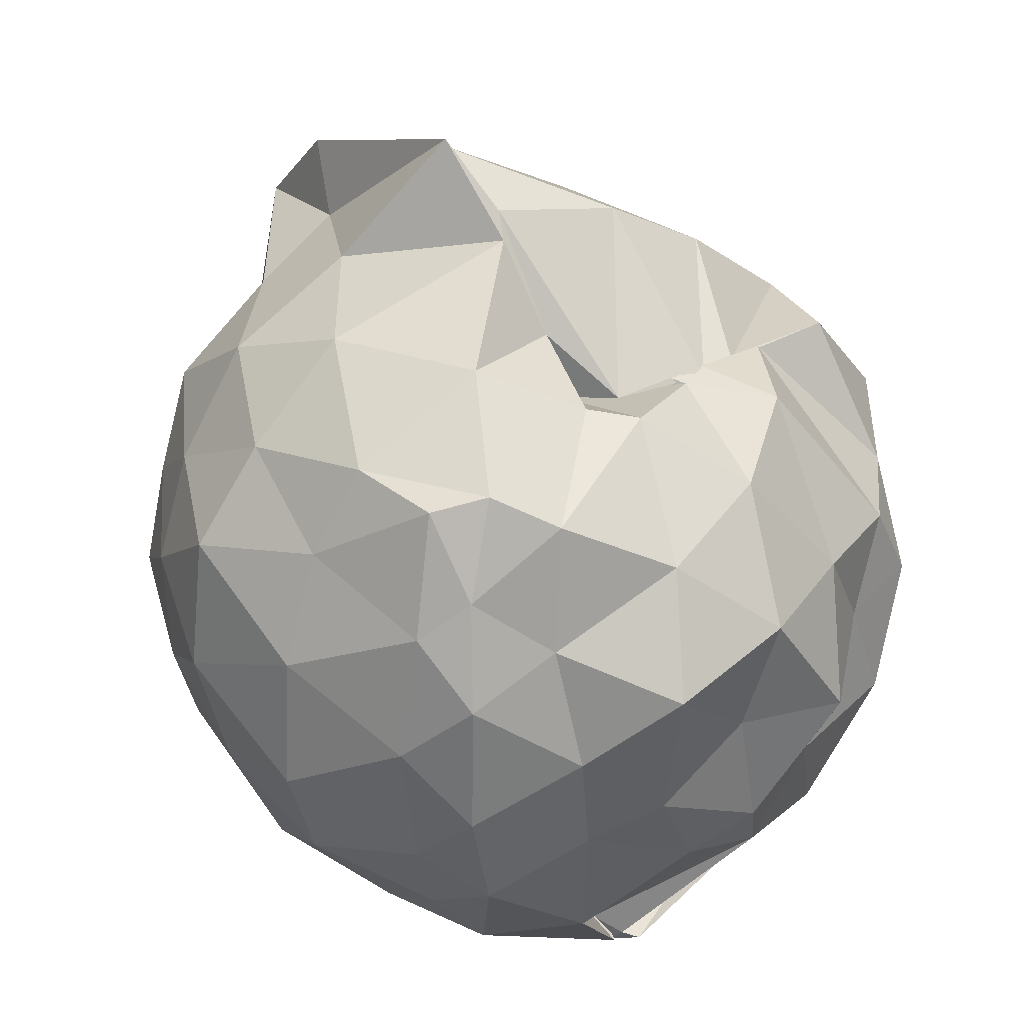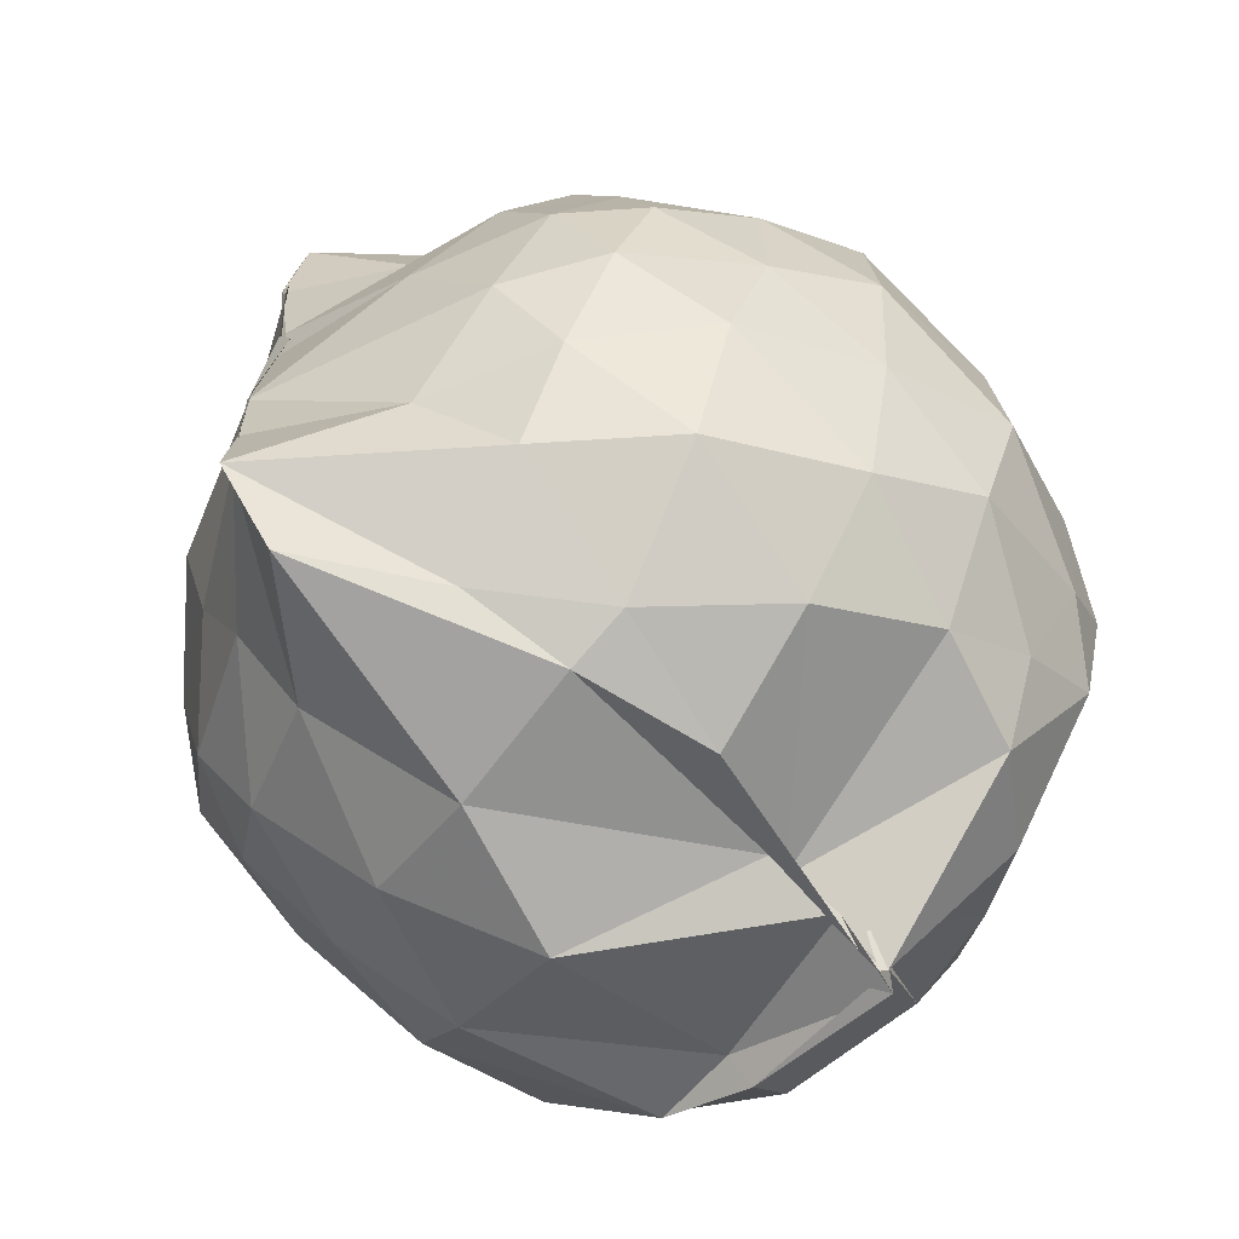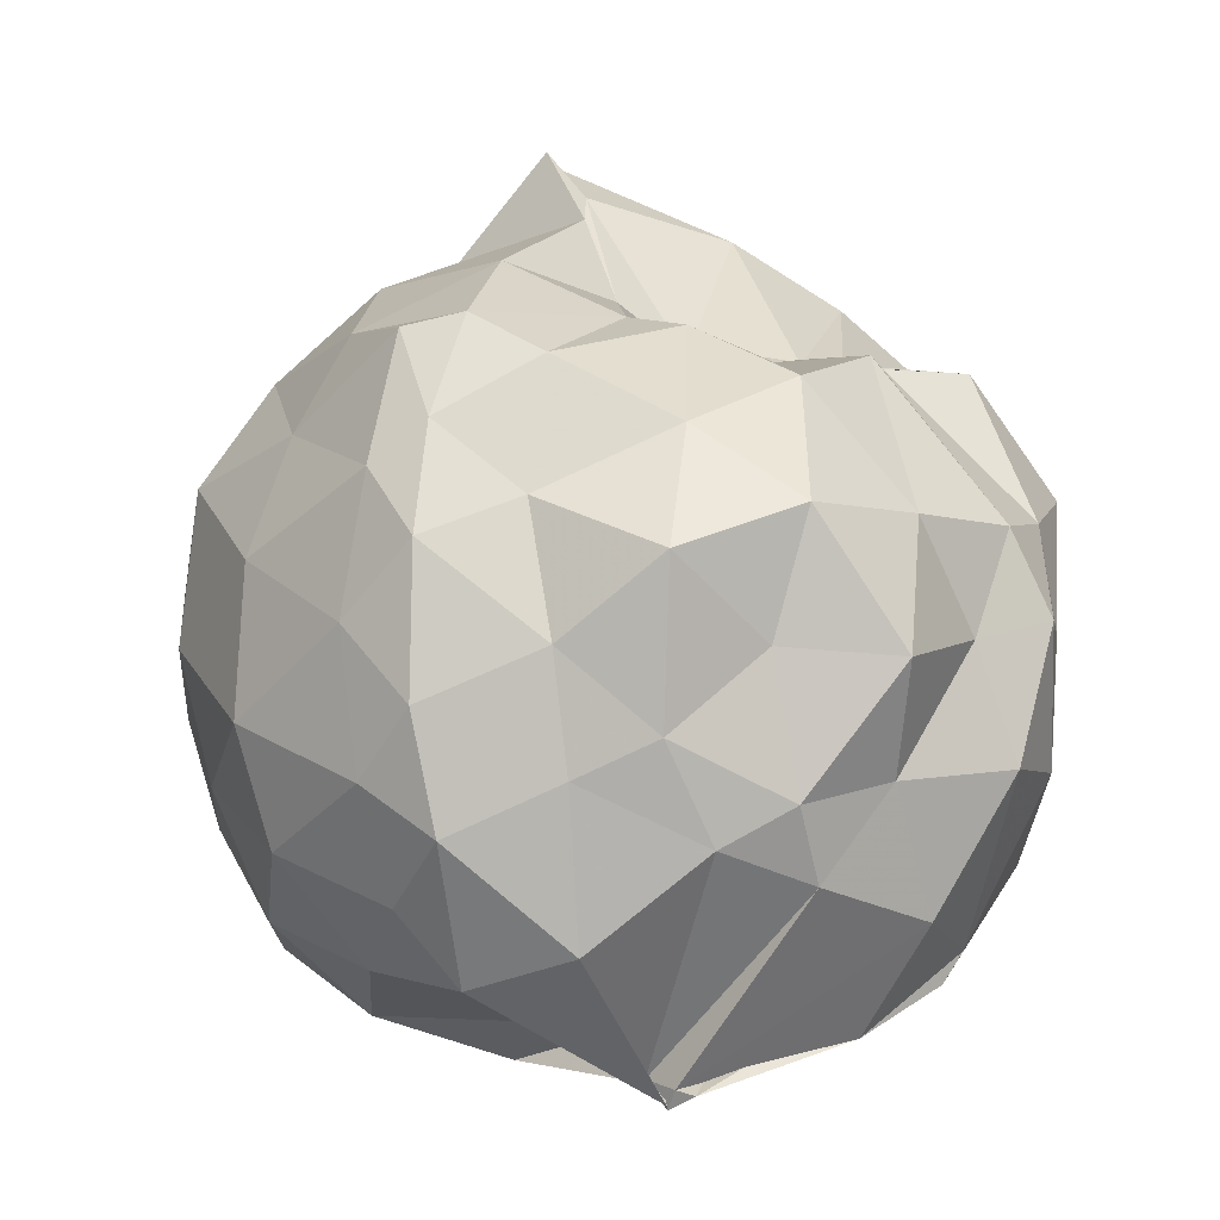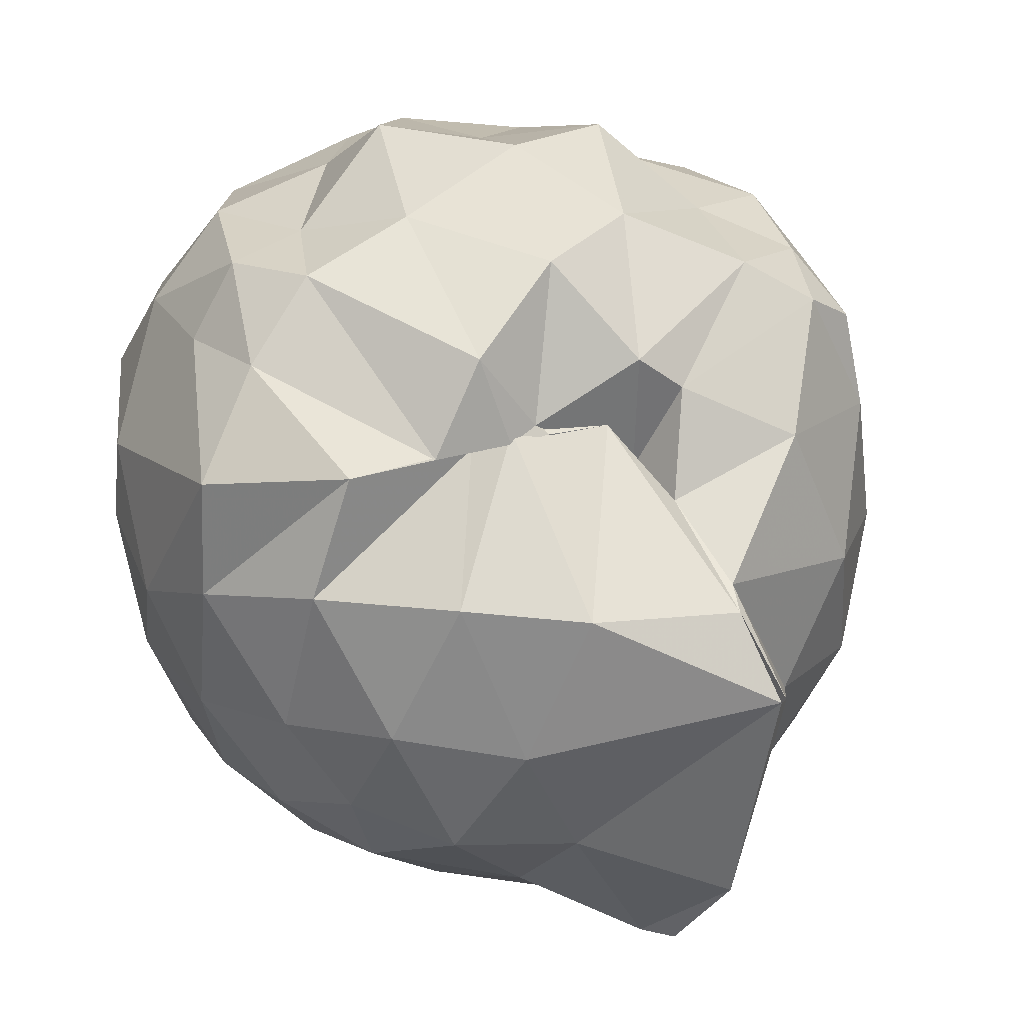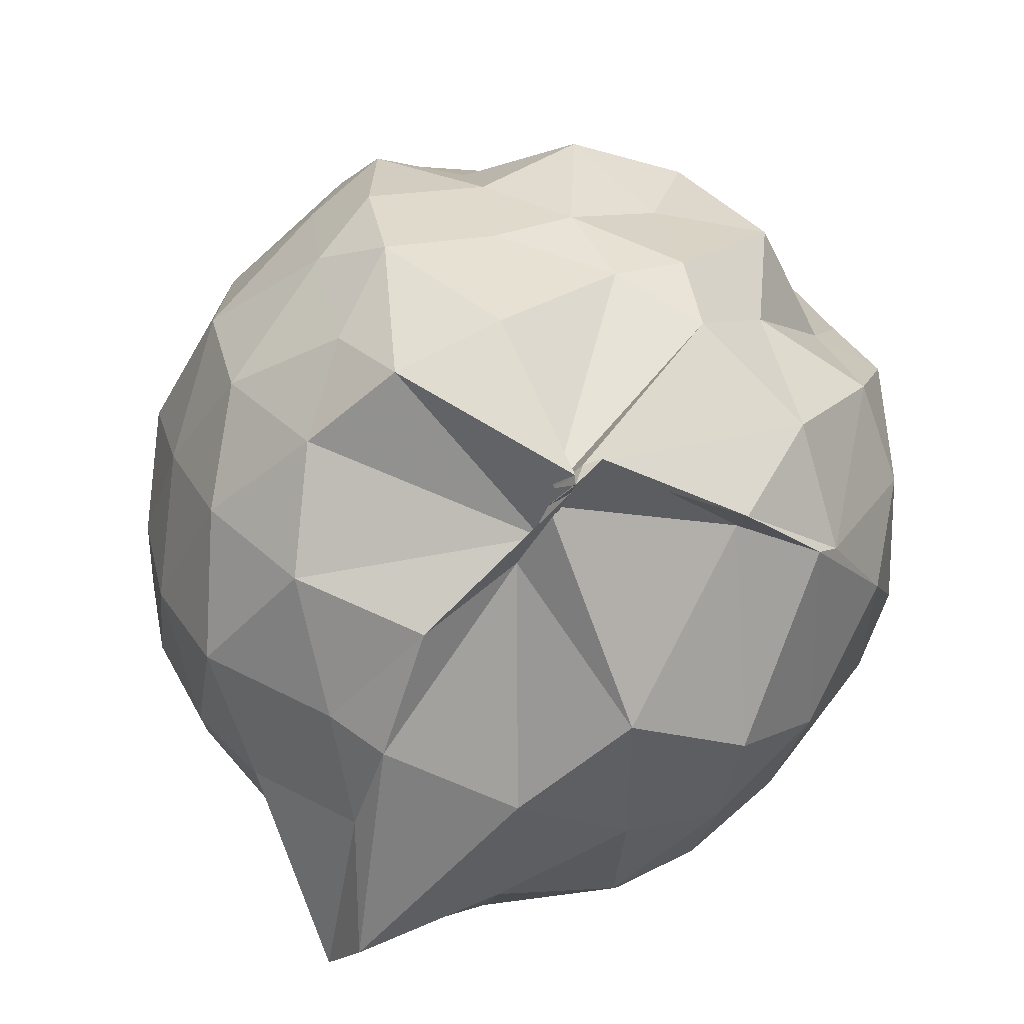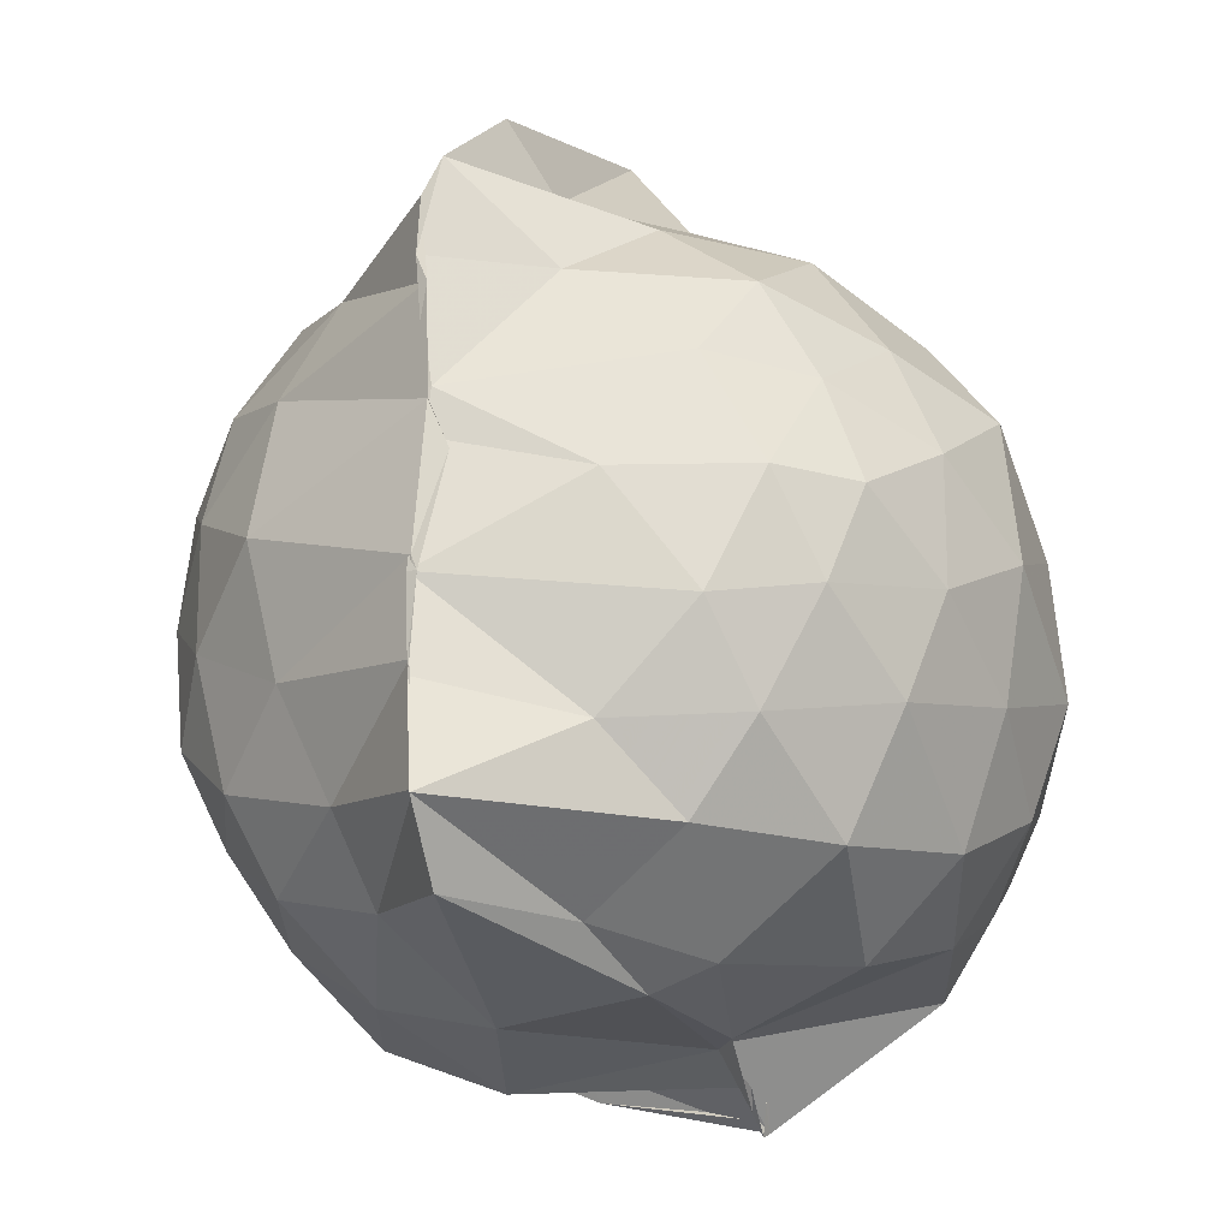
<metadata>
{"format":"obj","ext":"obj","renderer":"f3d","projection":"perspective","resolution":1024,"background":"white","views":[{"elev":32.1,"azim":-35.8,"up":"+Y"},{"elev":-66.1,"azim":-125.5,"up":"+Y"},{"elev":-4.0,"azim":-18.8,"up":"+Y"},{"elev":20.7,"azim":150.2,"up":"+Z"},{"elev":-65.3,"azim":-21.2,"up":"+Y"},{"elev":-24.6,"azim":-151.8,"up":"+Y"}]}
</metadata>
<code>
v -0.8994 -0.1253 0.9834
v -1.05 -0.05385 -0.8471
v -0.117 -0.06869 0.6185
v -0.1536 0.1633 0.6127
v -0.433 0.5 0.4456
v -0.6189 0.5073 0.4513
v -0.7156 0.5067 0.458
v -0.9583 0.4769 0.3303
v -1.032 0.5617 0.5332
v -1.408 0.5307 0.6767
v -1.527 0.5026 0.6159
v -1.605 0.2227 0.6722
v -1.656 -0.07788 0.6718
v -1.621 -0.3819 0.6761
v -1.53 -0.6221 0.5986
v -1.4 -0.7804 0.6285
v -0.9844 -1.009 0.6345
v -0.977 -1.02 0.6174
v -0.9403 -0.9876 0.6819
v -0.5723 -0.8876 0.6311
v -0.3088 -0.7182 0.5633
v -0.1418 -0.3545 0.6366
v 0.007229 0.2372 0.3854
v -0.225 0.4976 0.4381
v -0.5249 0.497 0.4546
v -0.6286 0.4926 0.4749
v -0.8726 0.5015 0.4522
v -0.9705 0.6341 0.2957
v -1.26 0.6845 0.4165
v -1.568 0.5201 0.3953
v -1.678 0.3167 0.3612
v -1.777 0.06163 0.3863
v -1.799 -0.2613 0.3951
v -1.715 -0.5161 0.3643
v -1.521 -0.7489 0.3909
v -0.9737 -0.867 0.4113
v -0.9715 -0.9766 0.579
v -0.9984 -0.9364 0.517
v -0.5694 -0.8203 0.575
v -0.3602 -0.7872 0.5687
v -0.1244 -0.5472 0.4401
v -0.0006143 -0.2822 0.3215
v -2.89e-05 0.2019 0.1116
v -0.1453 0.468 0.1655
v -0.4007 0.6688 0.1566
v -0.6471 0.8115 0.13
v -0.9795 0.8913 0.1144
v -0.9963 0.8345 0.1579
v -1.427 0.6718 0.08021
v -1.652 0.4576 0.07751
v -1.809 0.2339 0.05887
v -1.844 -0.09839 0.04933
v -1.78 -0.3832 0.08188
v -1.664 -0.6596 0.1107
v -1.446 -0.8553 0.1123
v -1.142 -0.9529 0.132
v -1.006 -0.9001 0.3476
v -0.6374 -1.006 0.1081
v -0.3465 -0.8774 0.09217
v -0.1704 -0.685 0.1126
v -0.002139 -0.3214 0.1331
v 0.02343 -0.08027 0.02492
v -0.1246 0.3478 -0.1784
v -0.2856 0.5579 -0.1667
v -0.5413 0.7111 -0.2147
v -1.018 1.004 -0.06775
v -1.016 1.024 -0.05049
v -1.232 0.7206 -0.1907
v -1.522 0.5526 -0.2128
v -1.687 0.2999 -0.2171
v -1.783 0.05198 -0.199
v -1.776 -0.2372 -0.1927
v -1.698 -0.4714 -0.2334
v -1.557 -0.7287 -0.2156
v -1.261 -0.9001 -0.1658
v -1.122 -0.9485 -0.1874
v -0.791 -0.9704 -0.1984
v -0.5162 -0.8922 -0.2081
v -0.2855 -0.7289 -0.1759
v -0.1275 -0.4859 -0.1784
v -0.03574 -0.2482 -0.1792
v -0.03145 0.0865 -0.2022
v -0.2558 0.4043 -0.3884
v -0.4429 0.5546 -0.4734
v -0.7176 0.6392 -0.5012
v -1.027 0.8205 -0.6211
v -1.08 0.6745 -0.4886
v -1.299 0.5597 -0.4643
v -1.528 0.3616 -0.4893
v -1.636 0.1403 -0.44
v -1.709 -0.09031 -0.4148
v -1.643 -0.303 -0.4615
v -1.508 -0.5436 -0.4803
v -1.352 -0.7295 -0.4682
v -1.109 -0.8714 -0.427
v -0.981 -0.8939 -0.7493
v -0.7142 -0.8202 -0.5215
v -0.4404 -0.7275 -0.4617
v -0.2558 -0.5691 -0.3846
v -0.1915 -0.3699 -0.4724
v -0.1586 -0.09057 -0.4687
v -0.1836 0.1749 -0.4602
v -0.2113 -0.05016 0.7894
v -0.3081 0.137 0.7903
v -0.5499 0.4901 0.6547
v -0.6892 0.4938 0.4798
v -0.9297 0.5398 0.6083
v -1.273 0.4446 0.7636
v -1.5 0.3135 0.7354
v -1.55 0.0782 0.8095
v -1.556 -0.2391 0.8115
v -1.497 -0.4904 0.793
v -1.219 -0.7128 0.8007
v -1.006 -0.9612 0.5707
v -0.9721 -0.9771 0.6498
v -0.4856 -0.6532 0.7932
v -0.3106 -0.3507 0.8301
v -0.4044 -0.09487 0.8276
v -0.5555 0.1443 0.8952
v -0.7738 0.4145 0.8263
v -1.03 0.3067 0.8777
v -1.33 0.1621 0.8218
v -1.304 -0.1255 0.8959
v -1.265 -0.38 0.8718
v -0.9915 -0.5093 0.9278
v -0.7759 -0.579 0.9119
v -0.612 -0.3766 0.904
v -0.6375 -0.1441 1.04
v -0.8371 0.1456 1.027
v -1.118 0.04887 1.026
v -1.105 -0.2987 0.9534
v -0.8434 -0.4234 0.982
v -0.3559 0.3083 -0.5842
v -0.6666 0.4653 -0.6586
v -0.9793 0.5143 -0.8629
v -1.023 0.5975 -0.8542
v -1.193 0.3856 -0.6773
v -1.46 0.1647 -0.6202
v -1.58 -0.08794 -0.571
v -1.465 -0.3492 -0.6213
v -1.251 -0.5683 -0.6479
v -1.015 -0.7549 -0.896
v -1 -0.7336 -0.8598
v -0.697 -0.6492 -0.6695
v -0.3798 -0.533 -0.5744
v -0.322 -0.2355 -0.6167
v -0.321 0.05366 -0.6259
v -0.5685 0.2278 -0.7268
v -1.006 0.3081 -0.8721
v -0.9796 0.3741 -0.8742
v -1.005 0.09183 -0.845
v -1.309 -0.1009 -0.7339
v -0.9796 -0.3032 -0.8729
v -0.9865 -0.514 -0.8699
v -0.9908 -0.4834 -0.8715
v -0.5899 -0.3904 -0.7154
v -0.5385 -0.08839 -0.7668
v -1.004 0.05977 -0.8562
v -0.9904 0.0867 -0.8469
v -0.9904 -0.01215 -0.8425
v -1.004 -0.3085 -0.8751
v -0.9872 -0.2712 -0.8714
f 3 23 4
f 4 23 24
f 4 24 5
f 5 24 25
f 5 25 6
f 6 25 26
f 6 26 7
f 7 26 27
f 7 27 8
f 8 27 28
f 8 28 9
f 9 28 29
f 9 29 10
f 10 29 30
f 10 30 11
f 11 30 31
f 11 31 12
f 12 31 32
f 12 32 13
f 13 32 33
f 13 33 14
f 14 33 34
f 14 34 15
f 15 34 35
f 15 35 16
f 16 35 36
f 16 36 17
f 17 36 37
f 17 37 18
f 18 37 38
f 18 38 19
f 19 38 39
f 19 39 20
f 20 39 40
f 20 40 21
f 21 40 41
f 21 41 22
f 22 41 42
f 22 42 3
f 3 42 23
f 23 43 24
f 24 43 44
f 24 44 25
f 25 44 45
f 25 45 26
f 26 45 46
f 26 46 27
f 27 46 47
f 27 47 28
f 28 47 48
f 28 48 29
f 29 48 49
f 29 49 30
f 30 49 50
f 30 50 31
f 31 50 51
f 31 51 32
f 32 51 52
f 32 52 33
f 33 52 53
f 33 53 34
f 34 53 54
f 34 54 35
f 35 54 55
f 35 55 36
f 36 55 56
f 36 56 37
f 37 56 57
f 37 57 38
f 38 57 58
f 38 58 39
f 39 58 59
f 39 59 40
f 40 59 60
f 40 60 41
f 41 60 61
f 41 61 42
f 42 61 62
f 42 62 23
f 23 62 43
f 43 63 44
f 44 63 64
f 44 64 45
f 45 64 65
f 45 65 46
f 46 65 66
f 46 66 47
f 47 66 67
f 47 67 48
f 48 67 68
f 48 68 49
f 49 68 69
f 49 69 50
f 50 69 70
f 50 70 51
f 51 70 71
f 51 71 52
f 52 71 72
f 52 72 53
f 53 72 73
f 53 73 54
f 54 73 74
f 54 74 55
f 55 74 75
f 55 75 56
f 56 75 76
f 56 76 57
f 57 76 77
f 57 77 58
f 58 77 78
f 58 78 59
f 59 78 79
f 59 79 60
f 60 79 80
f 60 80 61
f 61 80 81
f 61 81 62
f 62 81 82
f 62 82 43
f 43 82 63
f 63 83 64
f 64 83 84
f 64 84 65
f 65 84 85
f 65 85 66
f 66 85 86
f 66 86 67
f 67 86 87
f 67 87 68
f 68 87 88
f 68 88 69
f 69 88 89
f 69 89 70
f 70 89 90
f 70 90 71
f 71 90 91
f 71 91 72
f 72 91 92
f 72 92 73
f 73 92 93
f 73 93 74
f 74 93 94
f 74 94 75
f 75 94 95
f 75 95 76
f 76 95 96
f 76 96 77
f 77 96 97
f 77 97 78
f 78 97 98
f 78 98 79
f 79 98 99
f 79 99 80
f 80 99 100
f 80 100 81
f 81 100 101
f 81 101 82
f 82 101 102
f 82 102 63
f 63 102 83
f 103 104 118
f 104 119 118
f 104 105 119
f 105 120 119
f 105 106 120
f 106 107 120
f 107 121 120
f 107 108 121
f 108 122 121
f 108 109 122
f 109 110 122
f 110 123 122
f 110 111 123
f 111 124 123
f 111 112 124
f 112 113 124
f 113 125 124
f 113 114 125
f 114 126 125
f 114 115 126
f 115 116 126
f 116 127 126
f 116 117 127
f 117 118 127
f 117 103 118
f 118 119 128
f 119 129 128
f 119 120 129
f 120 121 129
f 121 130 129
f 121 122 130
f 122 123 130
f 123 131 130
f 123 124 131
f 124 125 131
f 125 132 131
f 125 126 132
f 126 127 132
f 127 128 132
f 127 118 128
f 133 148 134
f 134 148 149
f 134 149 135
f 135 149 150
f 135 150 136
f 136 150 137
f 137 150 151
f 137 151 138
f 138 151 152
f 138 152 139
f 139 152 140
f 140 152 153
f 140 153 141
f 141 153 154
f 141 154 142
f 142 154 143
f 143 154 155
f 143 155 144
f 144 155 156
f 144 156 145
f 145 156 146
f 146 156 157
f 146 157 147
f 147 157 148
f 147 148 133
f 148 158 149
f 149 158 159
f 149 159 150
f 150 159 151
f 151 159 160
f 151 160 152
f 152 160 153
f 153 160 161
f 153 161 154
f 154 161 155
f 155 161 162
f 155 162 156
f 156 162 157
f 157 162 158
f 157 158 148
f 3 4 103
f 103 4 104
f 4 5 104
f 104 5 105
f 5 6 105
f 105 6 106
f 6 7 106
f 7 8 106
f 106 8 107
f 8 9 107
f 107 9 108
f 9 10 108
f 108 10 109
f 10 11 109
f 11 12 109
f 109 12 110
f 12 13 110
f 110 13 111
f 13 14 111
f 111 14 112
f 14 15 112
f 15 16 112
f 112 16 113
f 16 17 113
f 113 17 114
f 17 18 114
f 114 18 115
f 18 19 115
f 19 20 115
f 115 20 116
f 20 21 116
f 116 21 117
f 21 22 117
f 117 22 103
f 22 3 103
f 83 133 84
f 84 133 134
f 84 134 85
f 85 134 135
f 85 135 86
f 86 135 136
f 86 136 87
f 87 136 88
f 88 136 137
f 88 137 89
f 89 137 138
f 89 138 90
f 90 138 139
f 90 139 91
f 91 139 92
f 92 139 140
f 92 140 93
f 93 140 141
f 93 141 94
f 94 141 142
f 94 142 95
f 95 142 96
f 96 142 143
f 96 143 97
f 97 143 144
f 97 144 98
f 98 144 145
f 98 145 99
f 99 145 100
f 100 145 146
f 100 146 101
f 101 146 147
f 101 147 102
f 102 147 133
f 102 133 83
f 128 129 1
f 129 130 1
f 130 131 1
f 131 132 1
f 132 128 1
f 159 158 2
f 160 159 2
f 161 160 2
f 162 161 2
f 158 162 2

</code>
